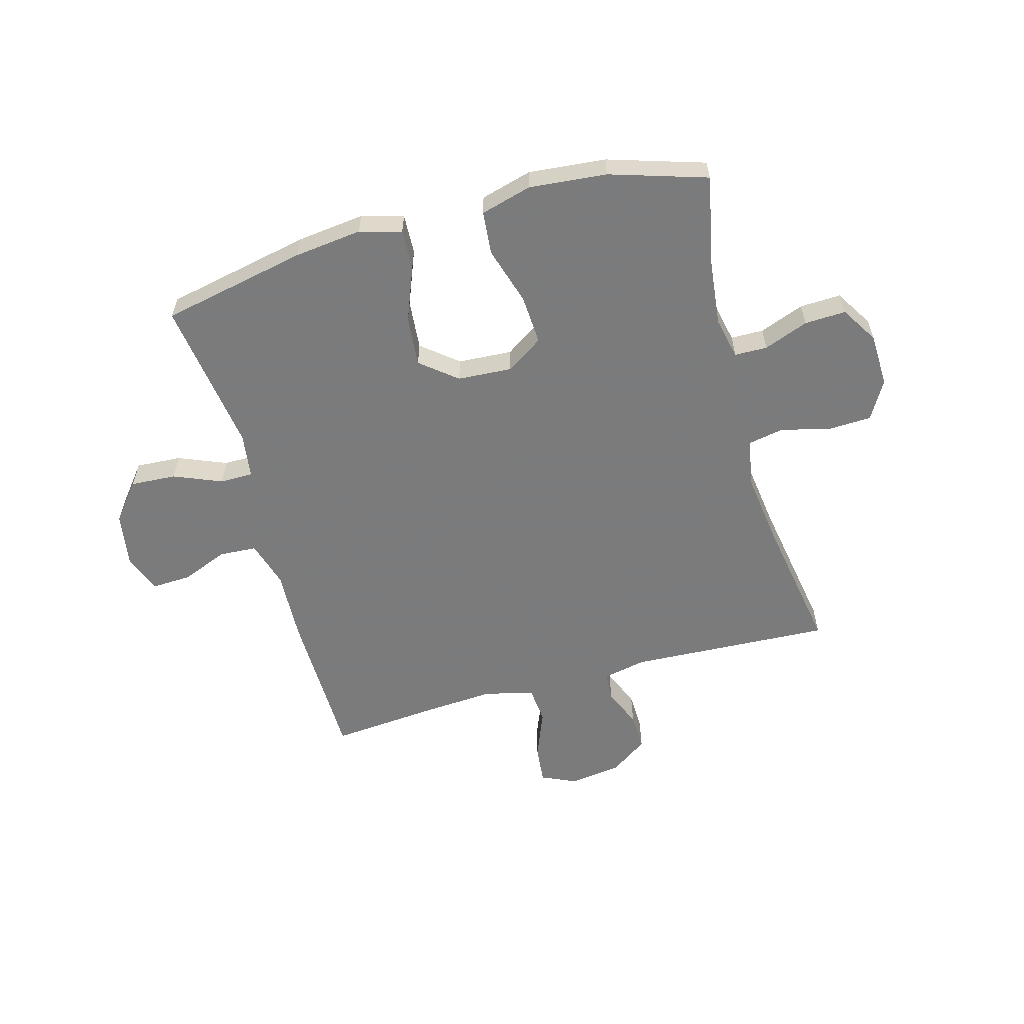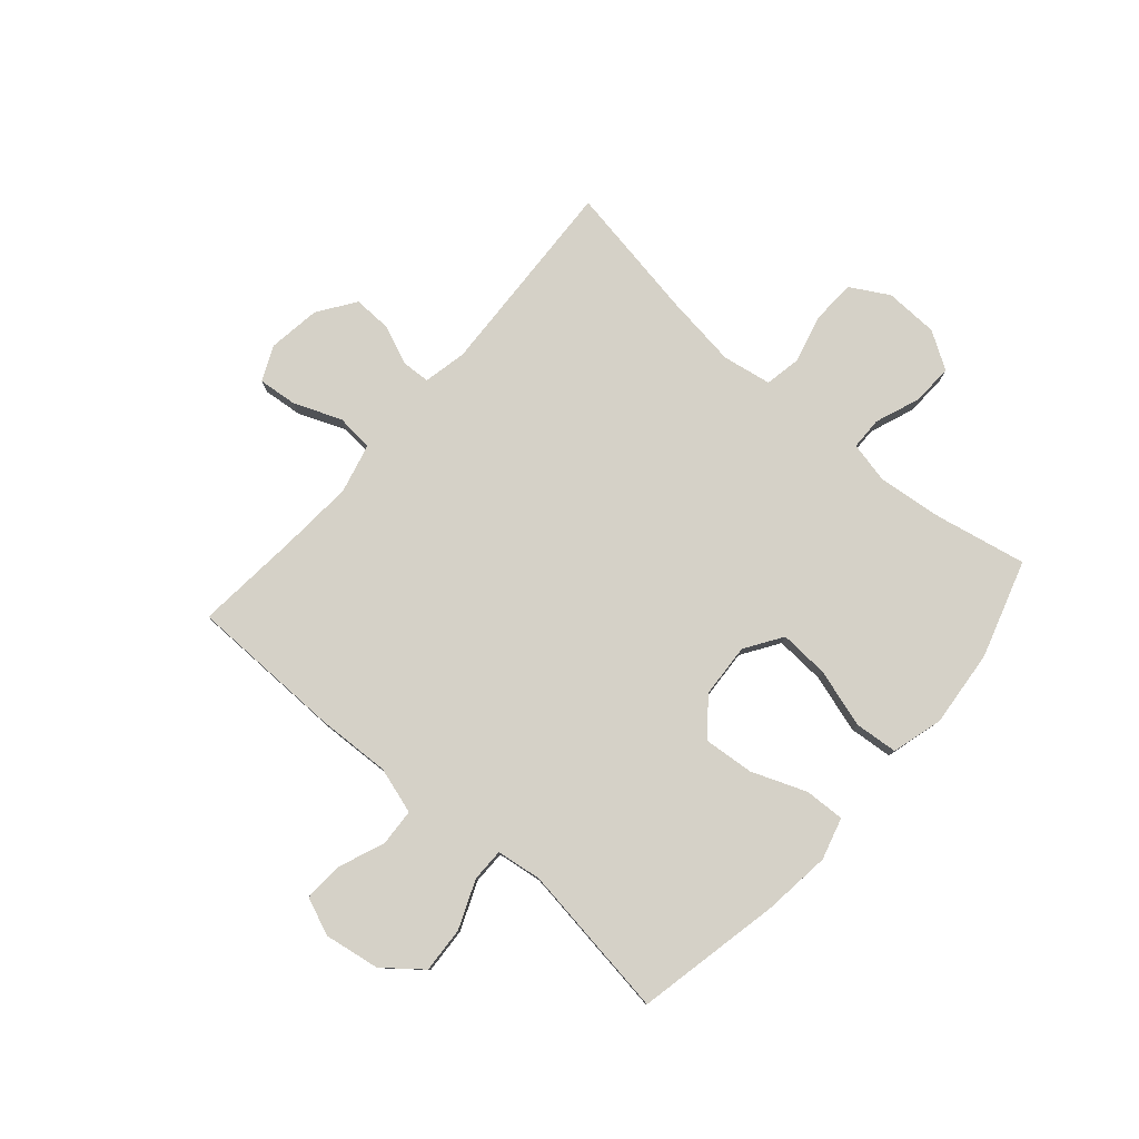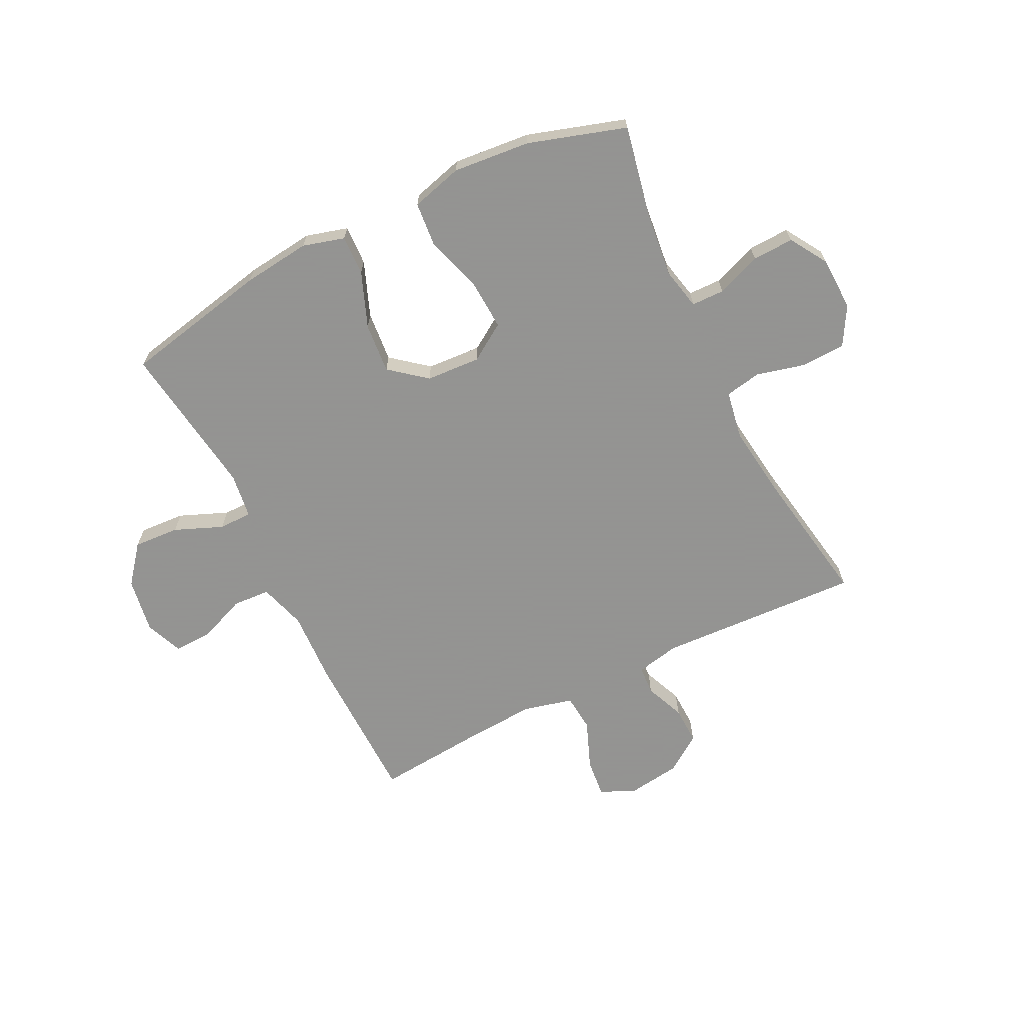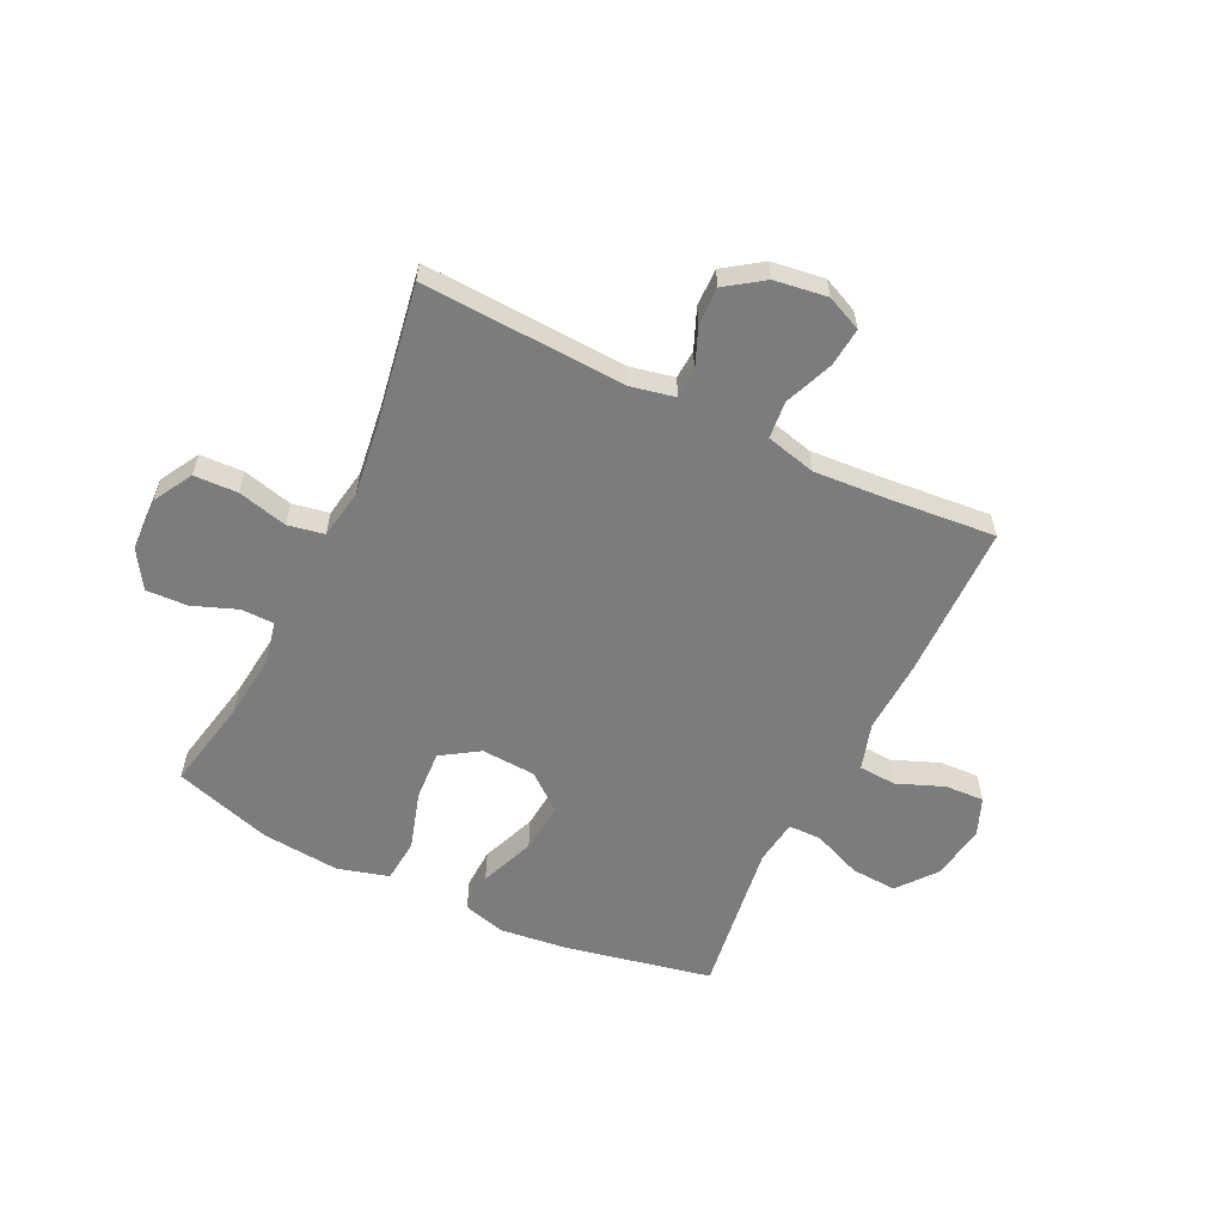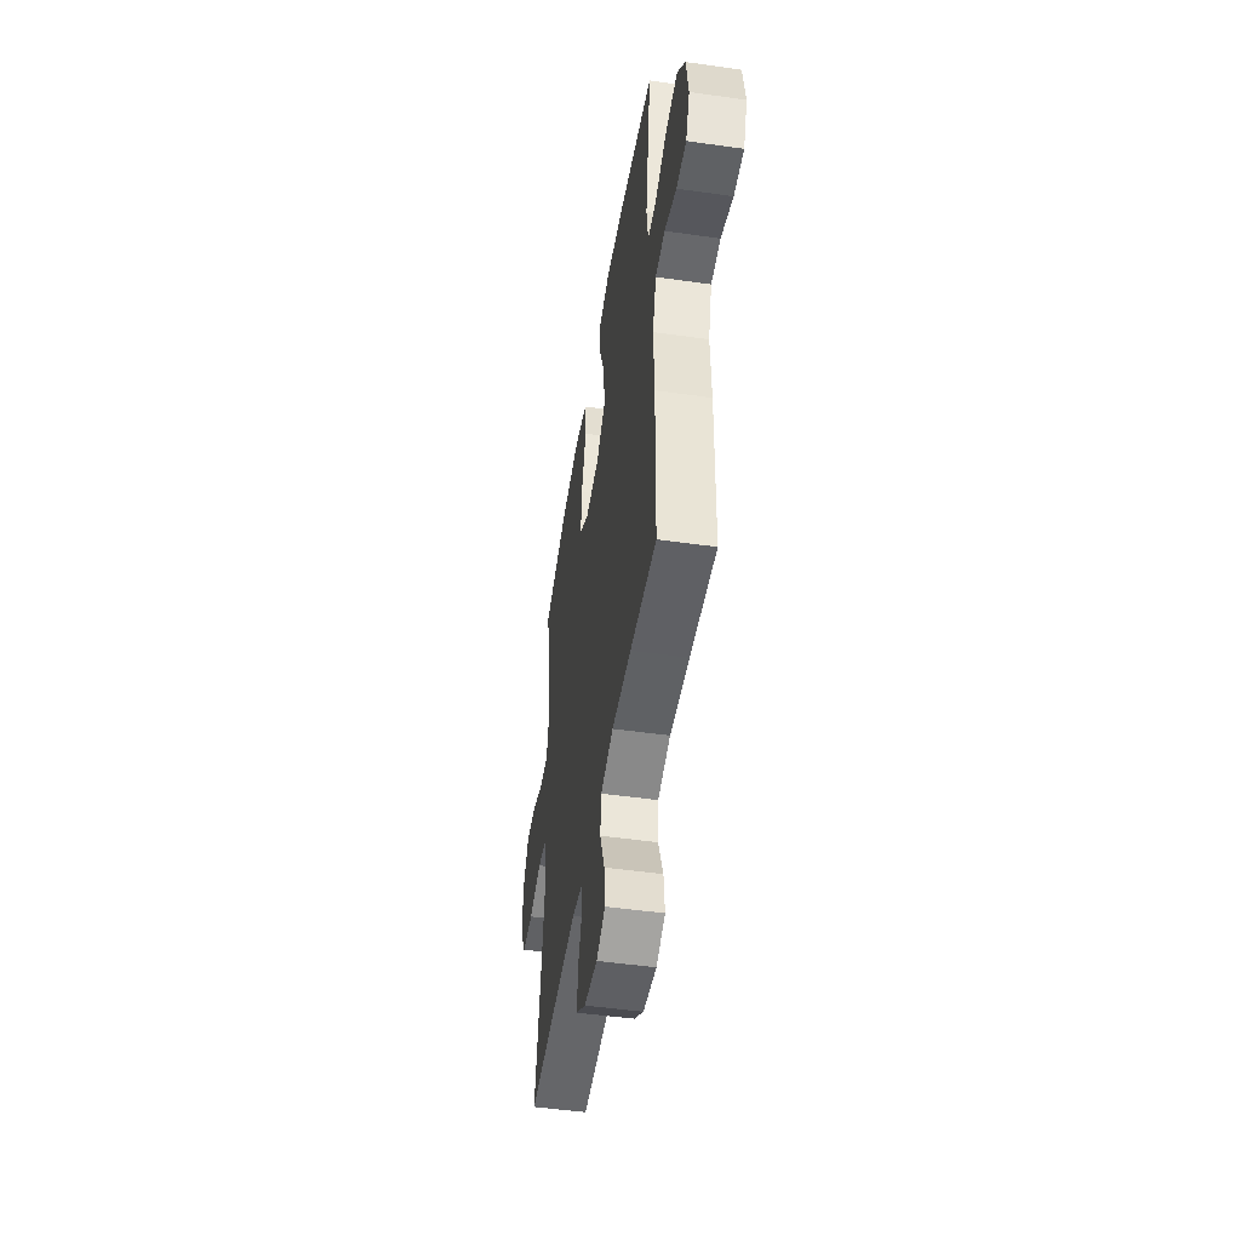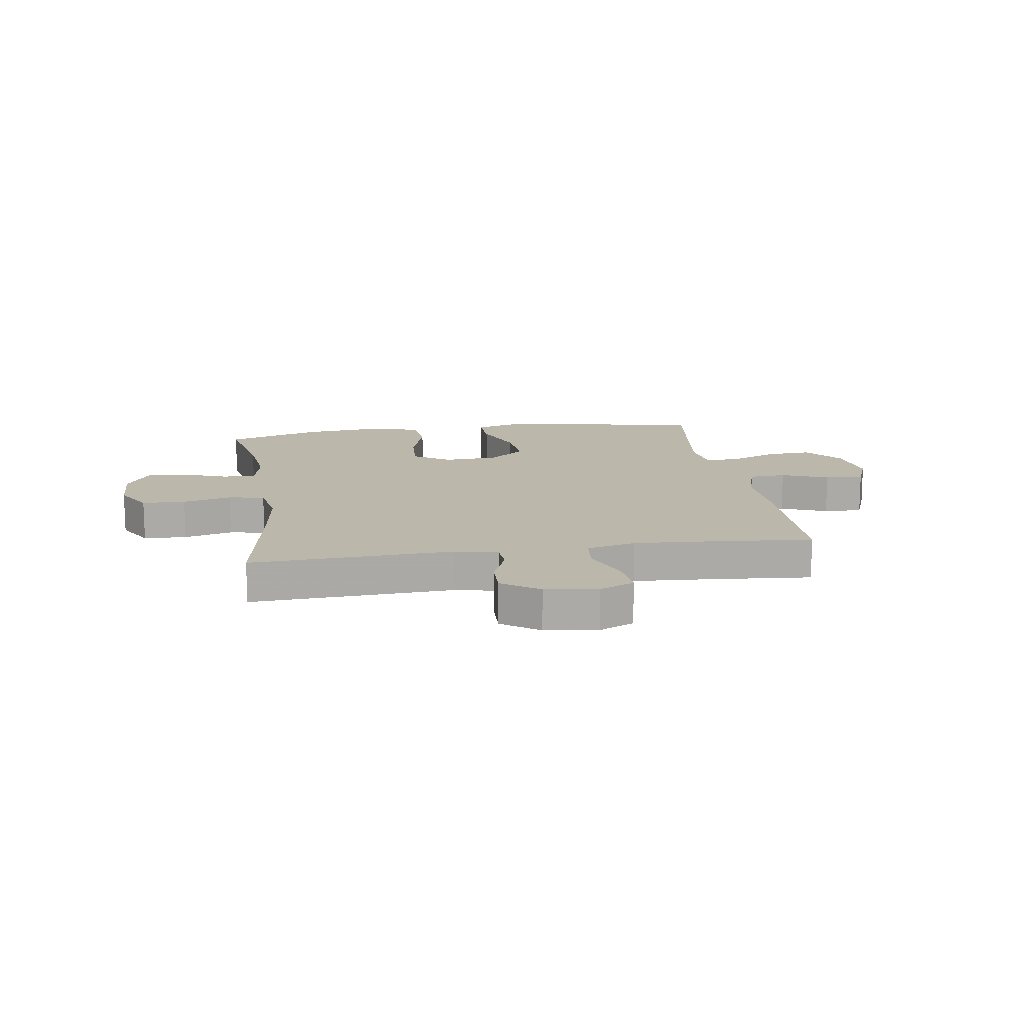
<metadata>
{"format":"obj","ext":"obj","renderer":"f3d","projection":"perspective","resolution":1024,"background":"white","views":[{"elev":-58.4,"azim":15.5,"up":"+Y"},{"elev":79.0,"azim":-48.9,"up":"+Y"},{"elev":-66.9,"azim":26.4,"up":"+Y"},{"elev":-58.6,"azim":154.2,"up":"+Y"},{"elev":-49.0,"azim":-99.0,"up":"+Z"},{"elev":14.4,"azim":171.3,"up":"+Y"}]}
</metadata>
<code>
v -0.5 0.07 0.5
v -0.242 0.07 0.553
v -0.122 0.07 0.567
v -0.048 0.07 0.546
v -0.051 0.07 0.475
v -0.089 0.07 0.378
v -0.097 0.07 0.289
v -0.033 0.07 0.237
v 0.063 0.07 0.231
v 0.129 0.07 0.274
v 0.124 0.07 0.362
v 0.093 0.07 0.465
v 0.1 0.07 0.542
v 0.191 0.07 0.567
v 0.328 0.07 0.554
v 0.5 0.07 0.5
v 0.467 0.07 0.338
v 0.454 0.07 0.223
v 0.47 0.07 0.149
v 0.528 0.07 0.148
v 0.607 0.07 0.178
v 0.68 0.07 0.181
v 0.721 0.07 0.115
v 0.724 0.07 0.02
v 0.685 0.07 -0.048
v 0.608 0.07 -0.051
v 0.521 0.07 -0.029
v 0.457 0.07 -0.041
v 0.442 0.07 -0.128
v 0.459 0.07 -0.257
v 0.5 0.07 -0.5
v 0.141 0.07 -0.482
v 0.064 0.07 -0.498
v 0.061 0.07 -0.549
v 0.09 0.07 -0.619
v 0.092 0.07 -0.686
v 0.026 0.07 -0.732
v -0.067 0.07 -0.745
v -0.129 0.07 -0.717
v -0.122 0.07 -0.648
v -0.088 0.07 -0.563
v -0.094 0.07 -0.497
v -0.182 0.07 -0.475
v -0.317 0.07 -0.484
v -0.5 0.07 -0.5
v -0.504 0.07 -0.225
v -0.498 0.07 -0.097
v -0.523 0.07 -0.014
v -0.589 0.07 -0.01
v -0.672 0.07 -0.043
v -0.741 0.07 -0.046
v -0.768 0.07 0.021
v -0.752 0.07 0.119
v -0.698 0.07 0.186
v -0.617 0.07 0.181
v -0.532 0.07 0.146
v -0.473 0.07 0.146
v -0.462 0.07 0.226
v -0.5 0 0.5
v -0.242 0 0.553
v -0.122 0 0.567
v -0.048 0 0.546
v -0.051 0 0.475
v -0.089 0 0.378
v -0.097 0 0.289
v -0.033 0 0.237
v 0.063 0 0.231
v 0.129 0 0.274
v 0.124 0 0.362
v 0.093 0 0.465
v 0.1 0 0.542
v 0.191 0 0.567
v 0.328 0 0.554
v 0.5 0 0.5
v 0.467 0 0.338
v 0.454 0 0.223
v 0.47 0 0.149
v 0.528 0 0.148
v 0.607 0 0.178
v 0.68 0 0.181
v 0.721 0 0.115
v 0.724 0 0.02
v 0.685 0 -0.048
v 0.608 0 -0.051
v 0.521 0 -0.029
v 0.457 0 -0.041
v 0.442 0 -0.128
v 0.459 0 -0.257
v 0.5 0 -0.5
v 0.141 0 -0.482
v 0.064 0 -0.498
v 0.061 0 -0.549
v 0.09 0 -0.619
v 0.092 0 -0.686
v 0.026 0 -0.732
v -0.067 0 -0.745
v -0.129 0 -0.717
v -0.122 0 -0.648
v -0.088 0 -0.563
v -0.094 0 -0.497
v -0.182 0 -0.475
v -0.317 0 -0.484
v -0.5 0 -0.5
v -0.504 0 -0.225
v -0.498 0 -0.097
v -0.523 0 -0.014
v -0.589 0 -0.01
v -0.672 0 -0.043
v -0.741 0 -0.046
v -0.768 0 0.021
v -0.752 0 0.119
v -0.698 0 0.186
v -0.617 0 0.181
v -0.532 0 0.146
v -0.473 0 0.146
v -0.462 0 0.226
f 53 54 55 56
f 53 56 57
f 52 53 57
f 49 50 51 52
f 48 49 52 57
f 47 48 57
f 44 45 46 47
f 43 44 47 57
f 42 43 57 58
f 38 39 40 41
f 38 41 42
f 37 38 42
f 34 35 36 37
f 33 34 37 42
f 32 33 42 58
f 30 31 32 58
f 24 25 26 27
f 24 27 28
f 23 24 28
f 20 21 22 23
f 19 20 23 28
f 18 19 28 29
f 14 15 16 17
f 14 17 18
f 11 12 13 14
f 10 11 14 18
f 9 10 18 29
f 3 4 5 6
f 3 6 7
f 2 3 7
f 1 2 7
f 58 1 7 8
f 29 30 58
f 8 9 29 58
f 114 113 112 111
f 115 114 111
f 115 111 110
f 110 109 108 107
f 115 110 107 106
f 115 106 105
f 105 104 103 102
f 115 105 102 101
f 116 115 101 100
f 99 98 97 96
f 100 99 96
f 100 96 95
f 95 94 93 92
f 100 95 92 91
f 116 100 91 90
f 116 90 89 88
f 85 84 83 82
f 86 85 82
f 86 82 81
f 81 80 79 78
f 86 81 78 77
f 87 86 77 76
f 75 74 73 72
f 76 75 72
f 72 71 70 69
f 76 72 69 68
f 87 76 68 67
f 64 63 62 61
f 65 64 61
f 65 61 60
f 65 60 59
f 66 65 59 116
f 116 88 87
f 116 87 67 66
f 1 59 60 2
f 2 60 61 3
f 3 61 62 4
f 4 62 63 5
f 5 63 64 6
f 6 64 65 7
f 7 65 66 8
f 8 66 67 9
f 9 67 68 10
f 10 68 69 11
f 11 69 70 12
f 12 70 71 13
f 13 71 72 14
f 14 72 73 15
f 15 73 74 16
f 16 74 75 17
f 17 75 76 18
f 18 76 77 19
f 19 77 78 20
f 20 78 79 21
f 21 79 80 22
f 22 80 81 23
f 23 81 82 24
f 24 82 83 25
f 25 83 84 26
f 26 84 85 27
f 27 85 86 28
f 28 86 87 29
f 29 87 88 30
f 30 88 89 31
f 31 89 90 32
f 32 90 91 33
f 33 91 92 34
f 34 92 93 35
f 35 93 94 36
f 36 94 95 37
f 37 95 96 38
f 38 96 97 39
f 39 97 98 40
f 40 98 99 41
f 41 99 100 42
f 42 100 101 43
f 43 101 102 44
f 44 102 103 45
f 45 103 104 46
f 46 104 105 47
f 47 105 106 48
f 48 106 107 49
f 49 107 108 50
f 50 108 109 51
f 51 109 110 52
f 52 110 111 53
f 53 111 112 54
f 54 112 113 55
f 55 113 114 56
f 56 114 115 57
f 57 115 116 58
f 58 116 59 1

</code>
